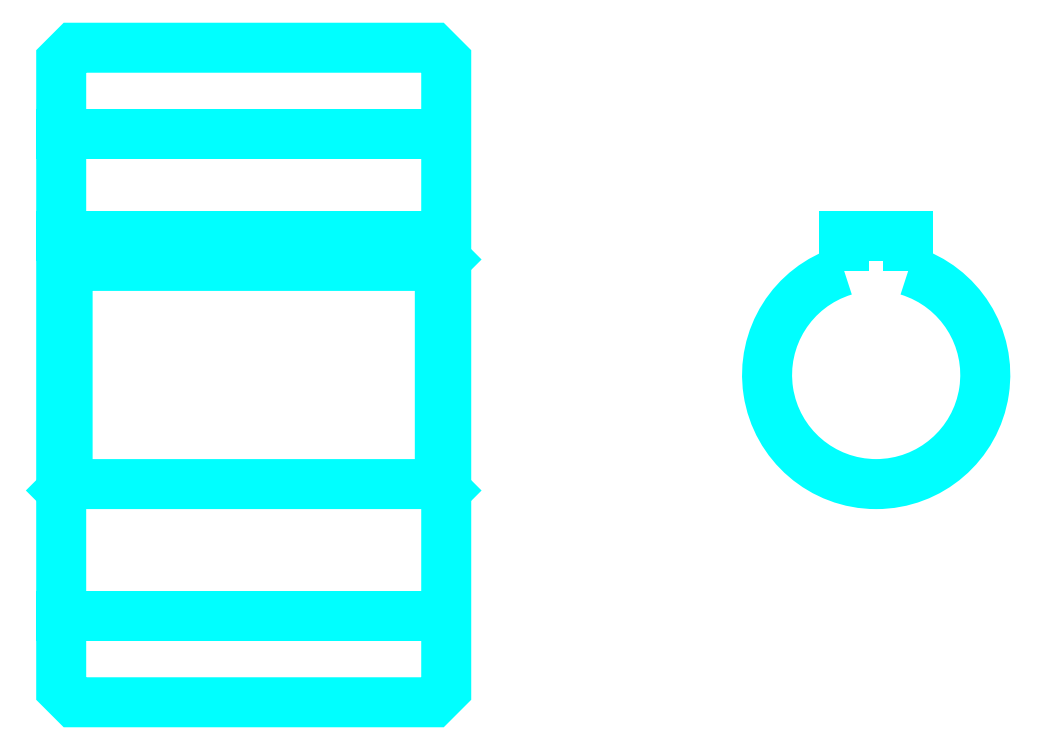
<metadata>
{"format":"dxf","ext":"dxf","renderer":"ezdxf+matplotlib","layout":"modelspace","background":"white","min_lineweight":24,"dpi":150}
</metadata>
<code>
0
SECTION
2
ENTITIES
0
LINE
8
0
10
33
20
58.12
30
0
11
63
21
58.12
31
0
0
LINE
8
0
10
33
20
20.62
30
0
11
63
21
20.62
31
0
0
LINE
8
0
10
63
20
48.38
30
0
11
62.5
21
47.88
31
0
0
LINE
8
0
10
63
20
30.38
30
0
11
62.5
21
30.88
31
0
0
LINE
8
0
10
33
20
30.38
30
0
11
33.5
21
30.88
31
0
0
POLYLINE
8
0
66
1
10
0
20
0
30
0
70
2
0
VERTEX
8
0
10
33
20
30.38
30
0
70
0
0
VERTEX
8
0
10
33
20
14.88
30
0
70
0
0
VERTEX
8
0
10
34
20
13.88
30
0
70
0
0
VERTEX
8
0
10
62
20
13.88
30
0
70
0
0
VERTEX
8
0
10
63
20
14.88
30
0
70
0
0
VERTEX
8
0
10
63
20
63.88
30
0
70
0
0
VERTEX
8
0
10
62
20
64.88
30
0
70
0
0
VERTEX
8
0
10
34
20
64.88
30
0
70
0
0
VERTEX
8
0
10
33
20
63.88
30
0
70
0
0
VERTEX
8
0
10
33
20
30.38
30
0
70
0
0
SEQEND
8
0
0
POLYLINE
8
0
66
1
10
0
20
0
30
0
70
2
0
VERTEX
8
0
10
33
20
48.38
30
0
70
0
0
VERTEX
8
0
10
33.5
20
47.88
30
0
70
0
0
VERTEX
8
0
10
33.5
20
30.88
30
0
70
0
0
VERTEX
8
0
10
62.5
20
30.88
30
0
70
0
0
VERTEX
8
0
10
62.5
20
47.88
30
0
70
0
0
VERTEX
8
0
10
33.5
20
47.88
30
0
70
0
0
SEQEND
8
0
0
ARC
8
0
10
96.5
20
39.38
30
0
40
8.5
50
107.1
51
72.9
0
POLYLINE
8
0
66
1
10
0
20
0
30
0
70
2
0
VERTEX
8
0
10
99
20
47.5
30
0
70
0
0
VERTEX
8
0
10
99
20
50.17
30
0
70
0
0
VERTEX
8
0
10
94
20
50.17
30
0
70
0
0
VERTEX
8
0
10
94
20
47.5
30
0
70
0
0
SEQEND
8
0
0
LINE
8
0
10
33
20
50.17
30
0
11
63
21
50.17
31
0
0
ENDSEC
0
EOF

</code>
